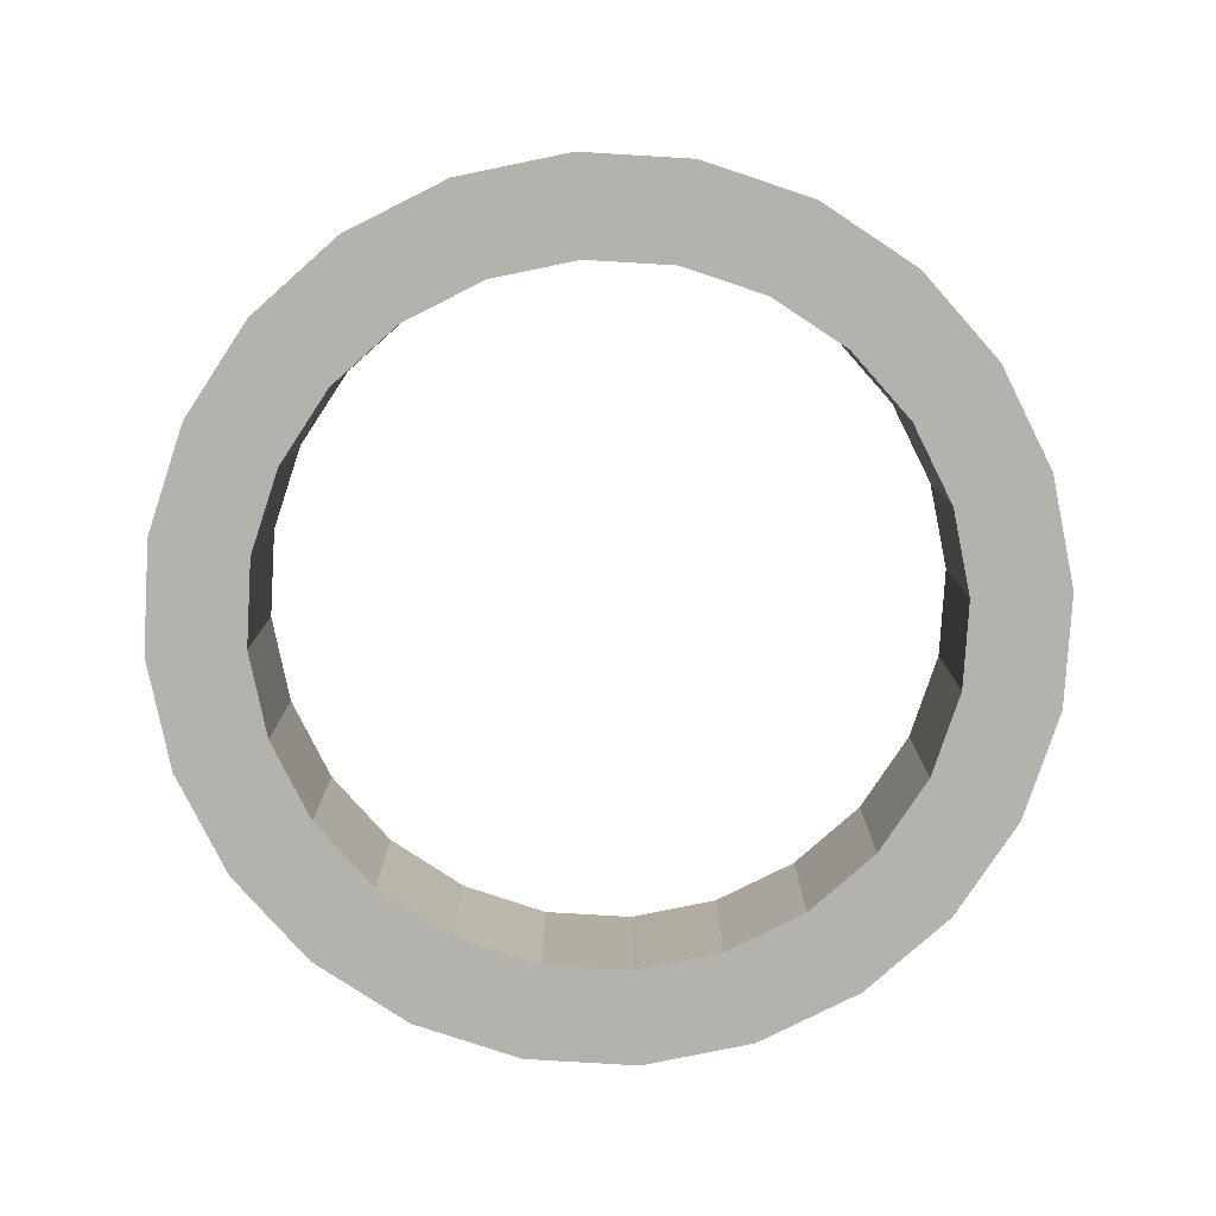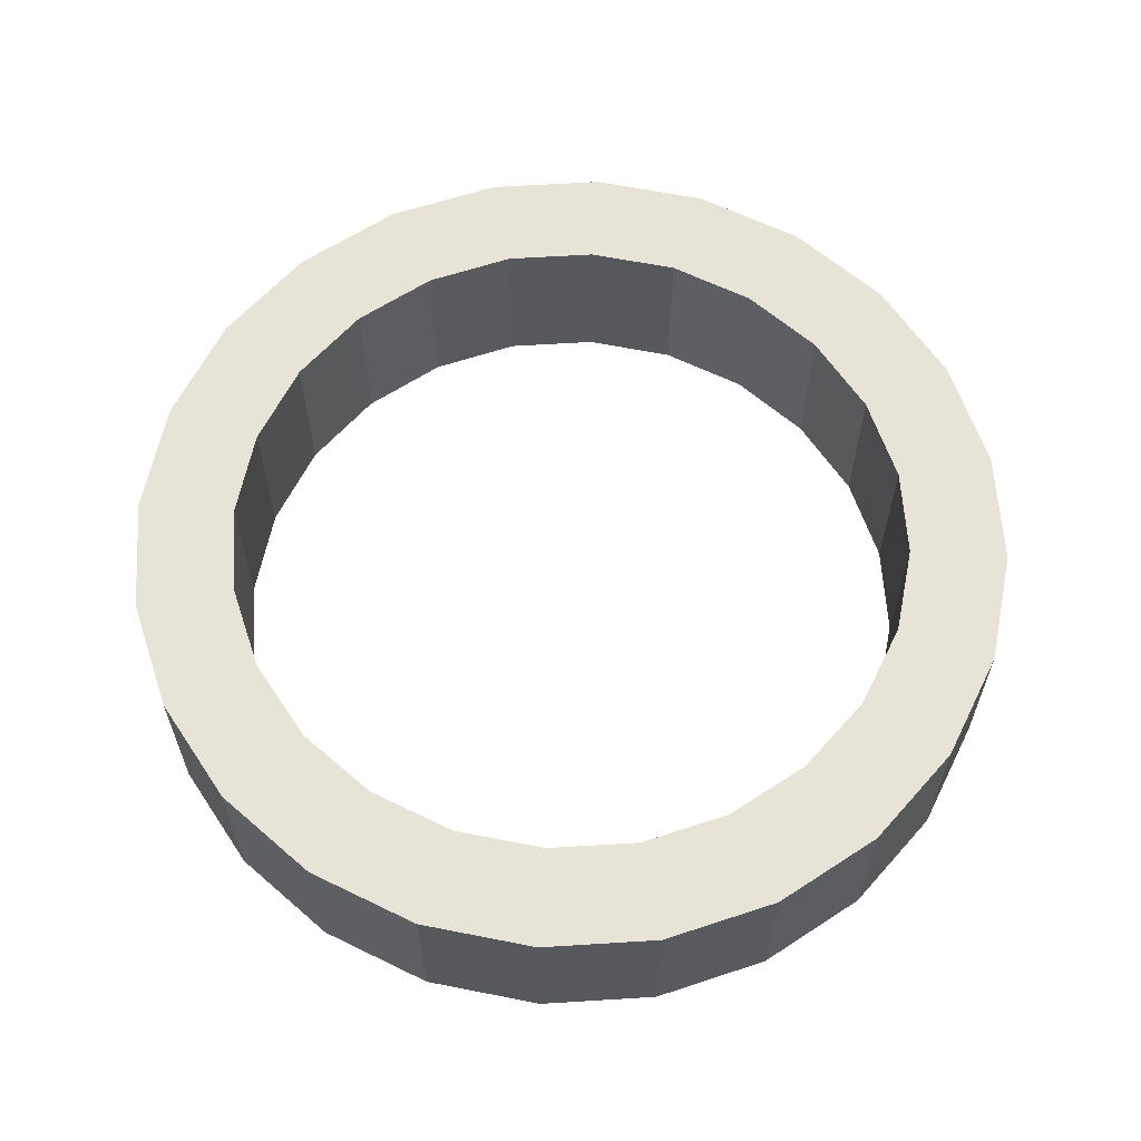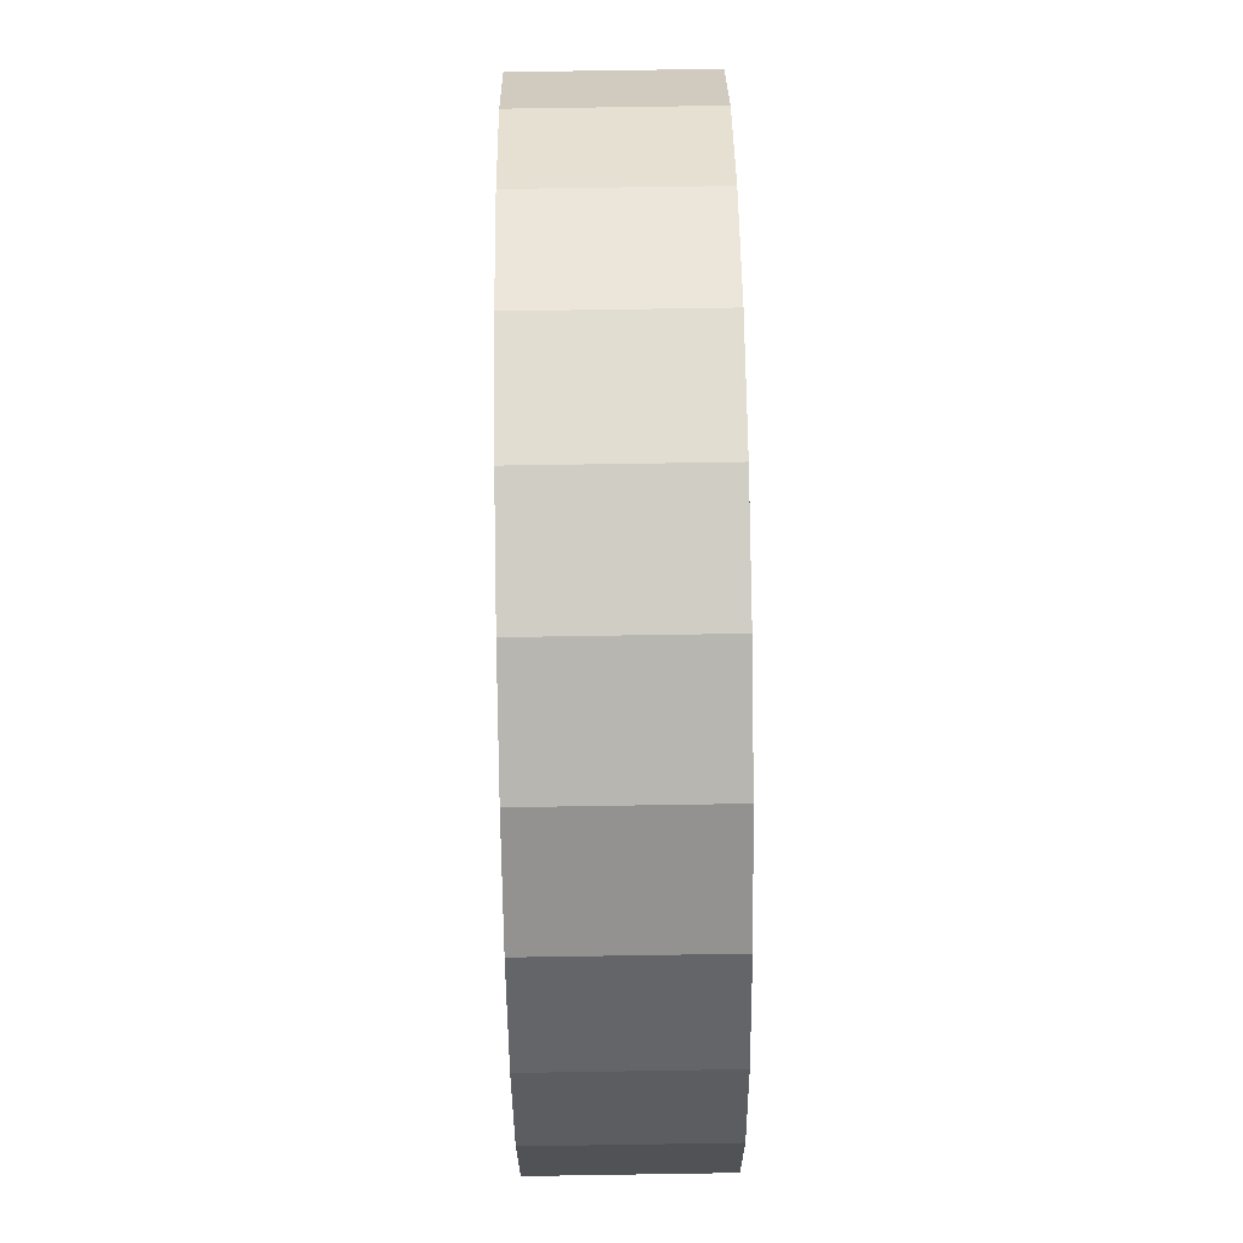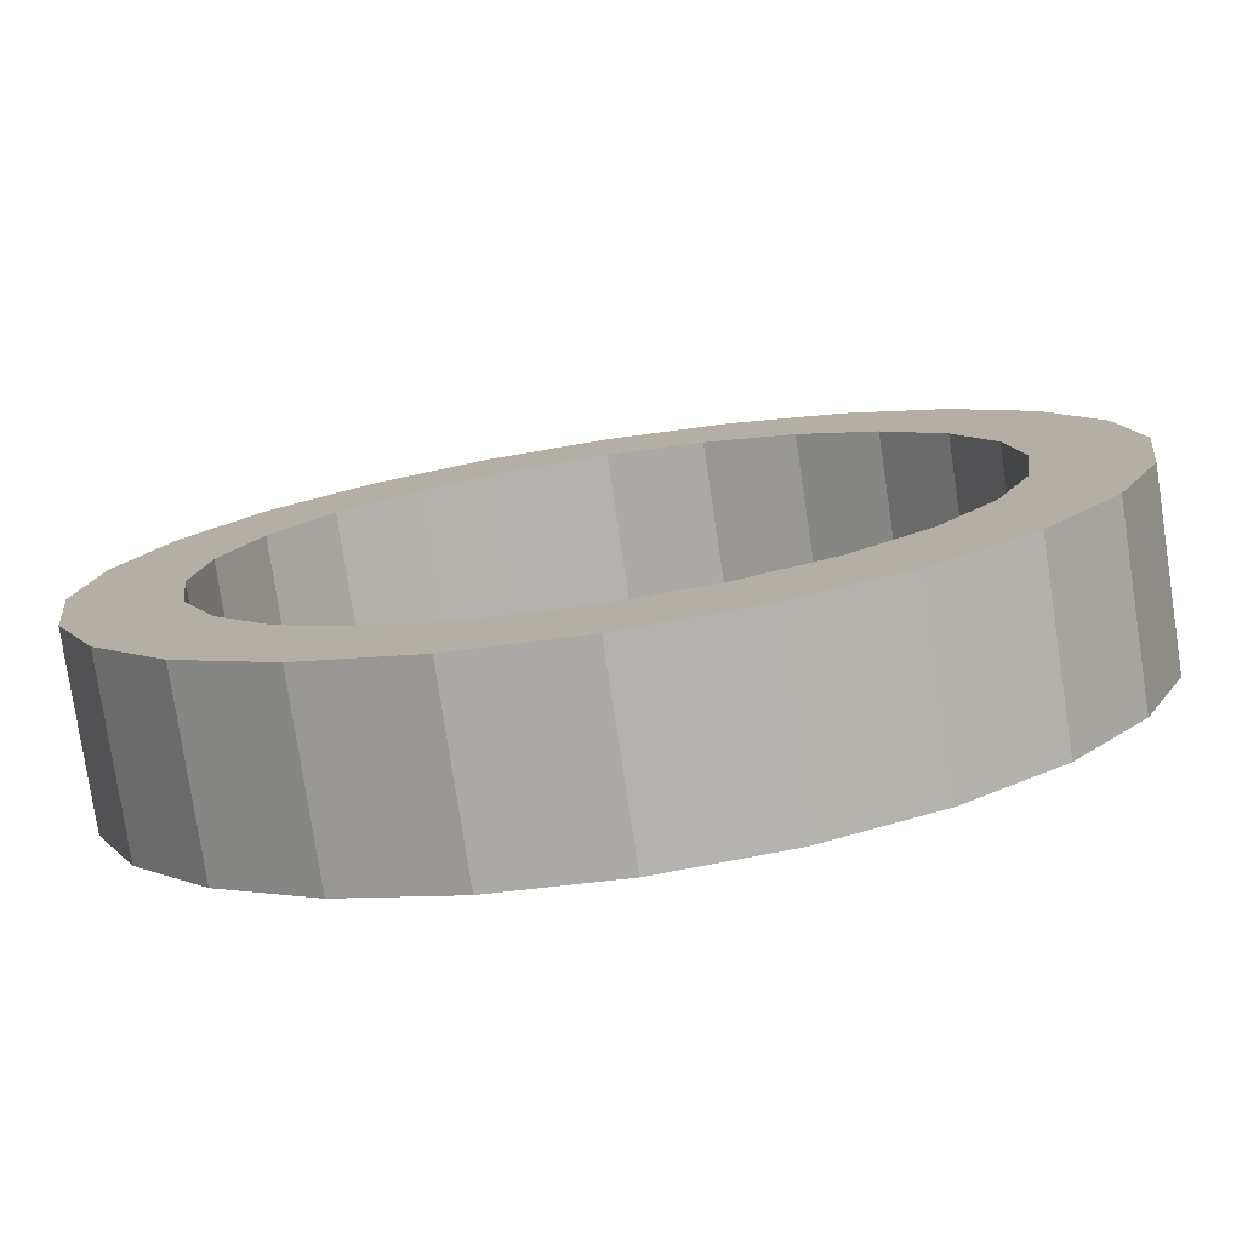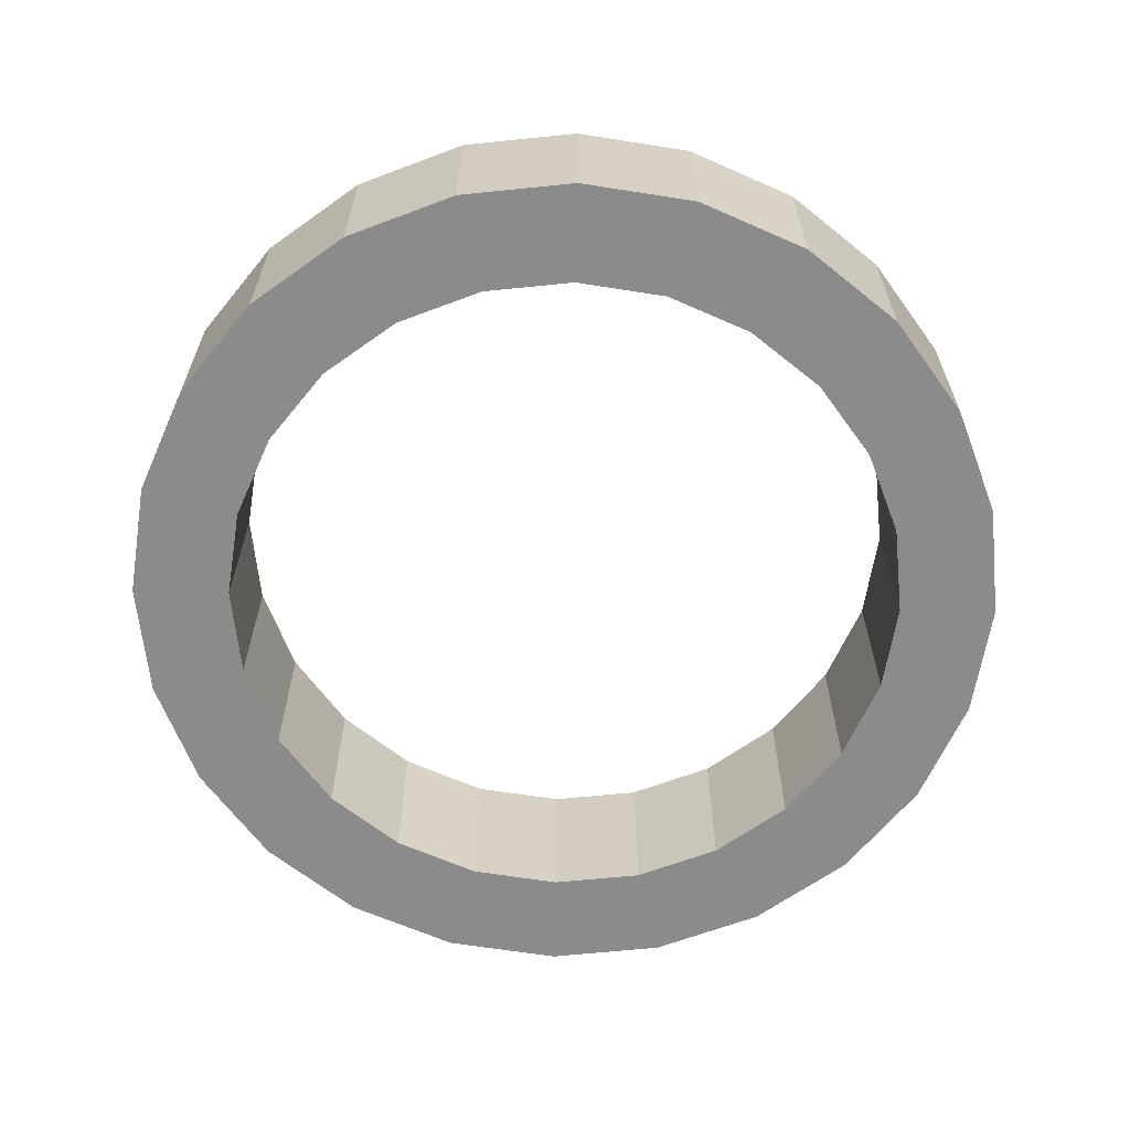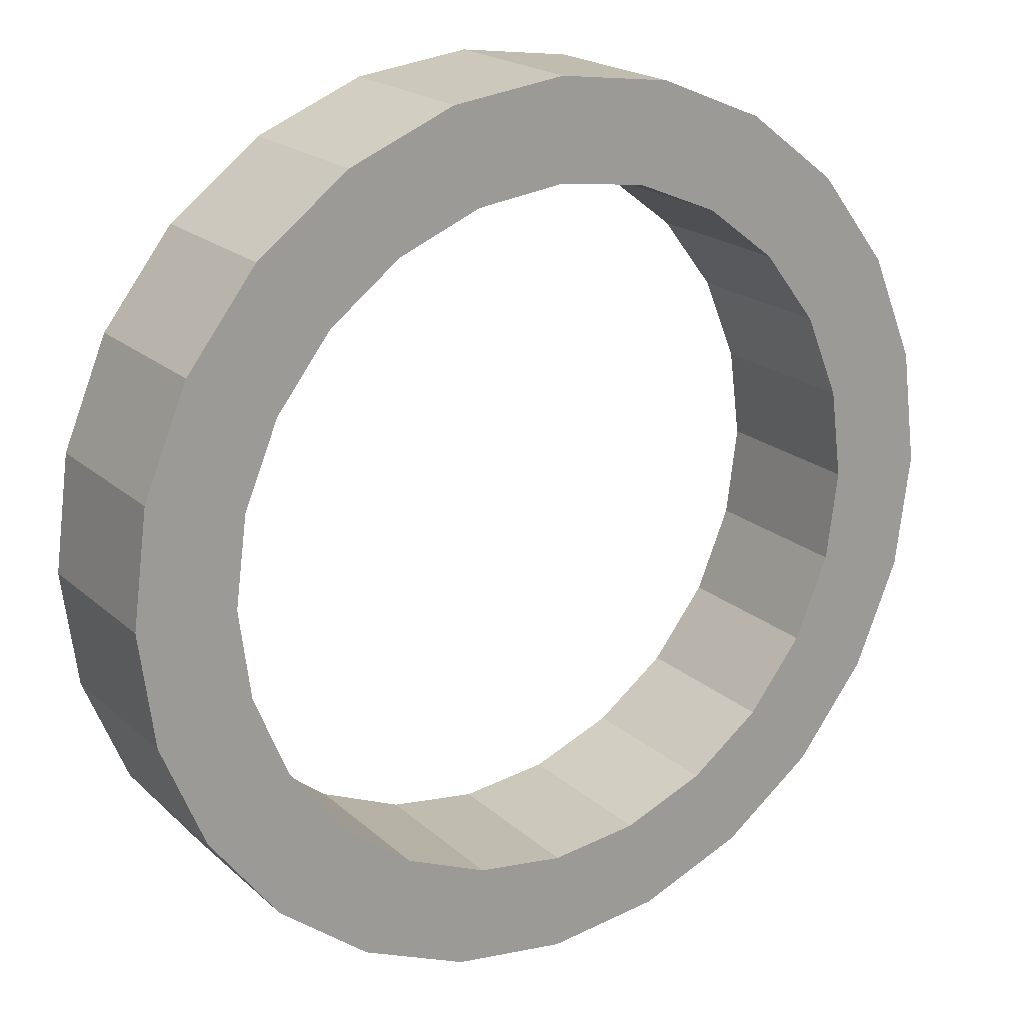
<metadata>
{"format":"obj","ext":"obj","renderer":"f3d","projection":"perspective","resolution":1024,"background":"white","views":[{"elev":-79.5,"azim":49.1,"up":"+Y"},{"elev":61.9,"azim":-41.1,"up":"+Y"},{"elev":76.2,"azim":89.1,"up":"+Z"},{"elev":-78.2,"azim":8.6,"up":"+Z"},{"elev":-63.8,"azim":163.4,"up":"+Y"},{"elev":19.9,"azim":-32.6,"up":"+Z"}]}
</metadata>
<code>
o Torus
v 1.125 0.2165 0
v 0.875 0.2165 0
v 0.875 -0.2165 0
v 1.125 -0.2165 0
v 1.087 0.2165 -0.2912
v 0.8452 0.2165 -0.2265
v 0.8452 -0.2165 -0.2265
v 1.087 -0.2165 -0.2912
v 0.9743 0.2165 -0.5625
v 0.7578 0.2165 -0.4375
v 0.7578 -0.2165 -0.4375
v 0.9743 -0.2165 -0.5625
v 0.7955 0.2165 -0.7955
v 0.6187 0.2165 -0.6187
v 0.6187 -0.2165 -0.6187
v 0.7955 -0.2165 -0.7955
v 0.5625 0.2165 -0.9743
v 0.4375 0.2165 -0.7578
v 0.4375 -0.2165 -0.7578
v 0.5625 -0.2165 -0.9743
v 0.2912 0.2165 -1.087
v 0.2265 0.2165 -0.8452
v 0.2265 -0.2165 -0.8452
v 0.2912 -0.2165 -1.087
v 0 0.2165 -1.125
v 0 0.2165 -0.875
v 0 -0.2165 -0.875
v 0 -0.2165 -1.125
v -0.2912 0.2165 -1.087
v -0.2265 0.2165 -0.8452
v -0.2265 -0.2165 -0.8452
v -0.2912 -0.2165 -1.087
v -0.5625 0.2165 -0.9743
v -0.4375 0.2165 -0.7578
v -0.4375 -0.2165 -0.7578
v -0.5625 -0.2165 -0.9743
v -0.7955 0.2165 -0.7955
v -0.6187 0.2165 -0.6187
v -0.6187 -0.2165 -0.6187
v -0.7955 -0.2165 -0.7955
v -0.9743 0.2165 -0.5625
v -0.7578 0.2165 -0.4375
v -0.7578 -0.2165 -0.4375
v -0.9743 -0.2165 -0.5625
v -1.087 0.2165 -0.2912
v -0.8452 0.2165 -0.2265
v -0.8452 -0.2165 -0.2265
v -1.087 -0.2165 -0.2912
v -1.125 0.2165 -0
v -0.875 0.2165 -0
v -0.875 -0.2165 -0
v -1.125 -0.2165 -0
v -1.087 0.2165 0.2912
v -0.8452 0.2165 0.2265
v -0.8452 -0.2165 0.2265
v -1.087 -0.2165 0.2912
v -0.9743 0.2165 0.5625
v -0.7578 0.2165 0.4375
v -0.7578 -0.2165 0.4375
v -0.9743 -0.2165 0.5625
v -0.7955 0.2165 0.7955
v -0.6187 0.2165 0.6187
v -0.6187 -0.2165 0.6187
v -0.7955 -0.2165 0.7955
v -0.5625 0.2165 0.9743
v -0.4375 0.2165 0.7578
v -0.4375 -0.2165 0.7578
v -0.5625 -0.2165 0.9743
v -0.2912 0.2165 1.087
v -0.2265 0.2165 0.8452
v -0.2265 -0.2165 0.8452
v -0.2912 -0.2165 1.087
v 0 0.2165 1.125
v 0 0.2165 0.875
v 0 -0.2165 0.875
v 0 -0.2165 1.125
v 0.2912 0.2165 1.087
v 0.2265 0.2165 0.8452
v 0.2265 -0.2165 0.8452
v 0.2912 -0.2165 1.087
v 0.5625 0.2165 0.9743
v 0.4375 0.2165 0.7578
v 0.4375 -0.2165 0.7578
v 0.5625 -0.2165 0.9743
v 0.7955 0.2165 0.7955
v 0.6187 0.2165 0.6187
v 0.6187 -0.2165 0.6187
v 0.7955 -0.2165 0.7955
v 0.9743 0.2165 0.5625
v 0.7578 0.2165 0.4375
v 0.7578 -0.2165 0.4375
v 0.9743 -0.2165 0.5625
v 1.087 0.2165 0.2912
v 0.8452 0.2165 0.2265
v 0.8452 -0.2165 0.2265
v 1.087 -0.2165 0.2912
f 60 57 53 56
f 18 19 15 14
f 5 6 2 1
f 46 47 43 42
f 4 3 7 8
f 22 21 25 26
f 26 27 23 22
f 54 55 51 50
f 8 7 11 12
f 96 95 3 4
f 72 69 65 68
f 6 5 9 10
f 52 49 45 48
f 24 21 17 20
f 10 9 13 14
f 20 19 23 24
f 19 18 22 23
f 34 35 31 30
f 21 24 28 25
f 32 29 25 28
f 88 85 81 84
f 16 15 19 20
f 18 17 21 22
f 28 27 31 32
f 27 26 30 31
f 42 43 39 38
f 29 32 36 33
f 40 37 33 36
f 64 61 57 60
f 24 23 27 28
f 26 25 29 30
f 36 35 39 40
f 35 34 38 39
f 86 90 91 87
f 37 40 44 41
f 48 45 41 44
f 11 10 14 15
f 32 31 35 36
f 57 58 54 53
f 34 33 37 38
f 47 48 44 43
f 6 7 3 2
f 4 1 93 96
f 13 16 20 17
f 44 40 39 43
f 42 41 45 46
f 51 52 48 47
f 91 90 94 95
f 5 8 12 9
f 80 77 73 76
f 53 54 50 49
f 1 2 94 93
f 58 59 55 54
f 67 68 64 63
f 65 66 62 61
f 62 63 59 58
f 55 56 52 51
f 68 65 61 64
f 61 62 58 57
f 66 67 63 62
f 75 76 72 71
f 73 74 70 69
f 70 71 67 66
f 63 64 60 59
f 76 73 69 72
f 69 70 66 65
f 74 75 71 70
f 83 84 80 79
f 81 82 78 77
f 78 79 75 74
f 71 72 68 67
f 84 81 77 80
f 77 78 74 73
f 82 83 79 78
f 88 87 91 92
f 89 90 86 85
f 86 87 83 82
f 79 80 76 75
f 92 89 85 88
f 16 13 9 12
f 85 86 82 81
f 10 11 7 6
f 1 4 8 5
f 92 91 95 96
f 87 88 84 83
f 90 89 93 94
f 3 95 94 2
f 56 53 49 52
f 50 51 47 46
f 30 29 33 34
f 38 37 41 42
f 49 50 46 45
f 12 11 15 16
f 14 13 17 18
f 59 60 56 55
f 96 93 89 92

</code>
